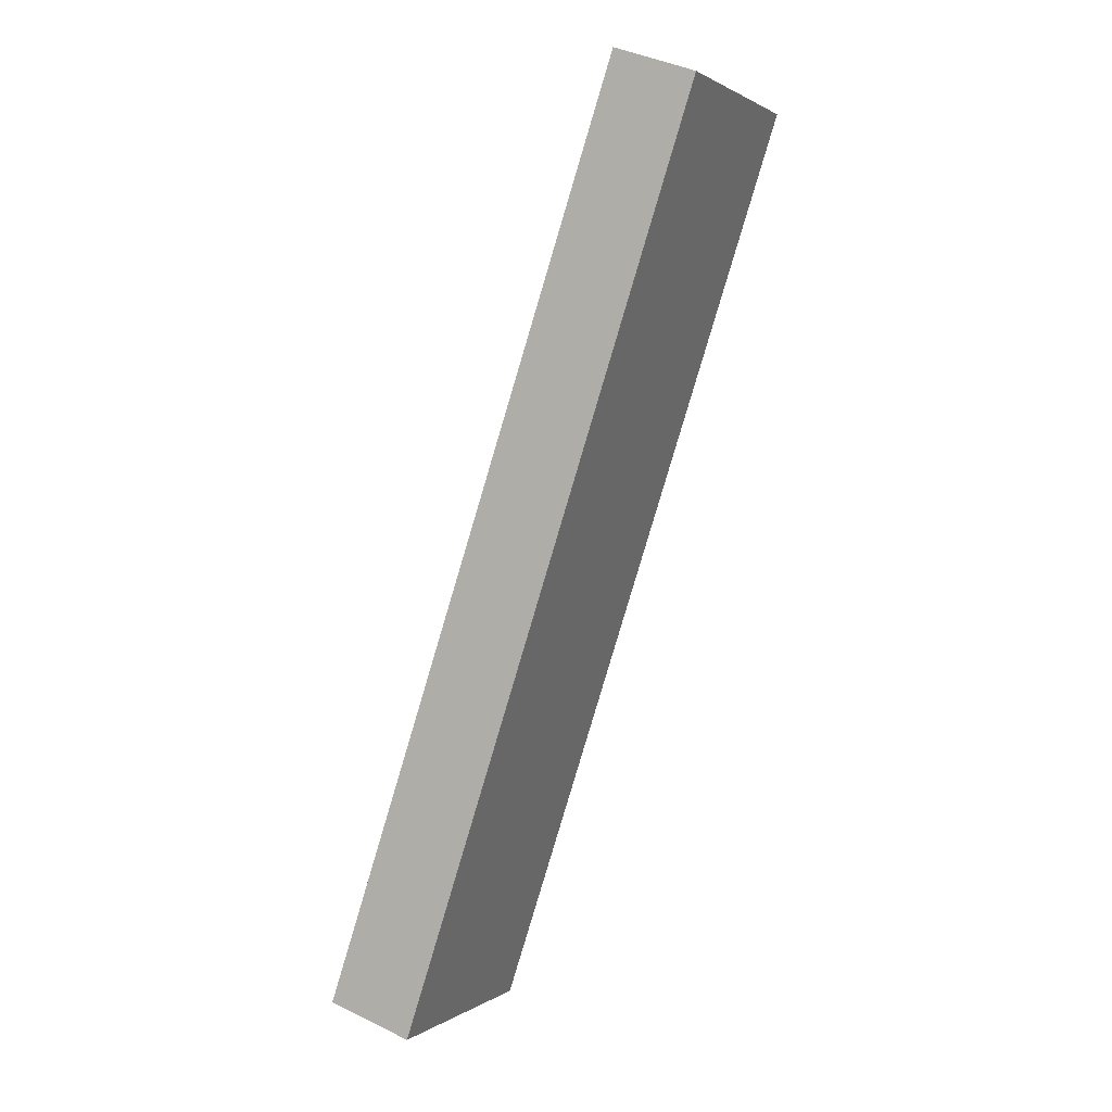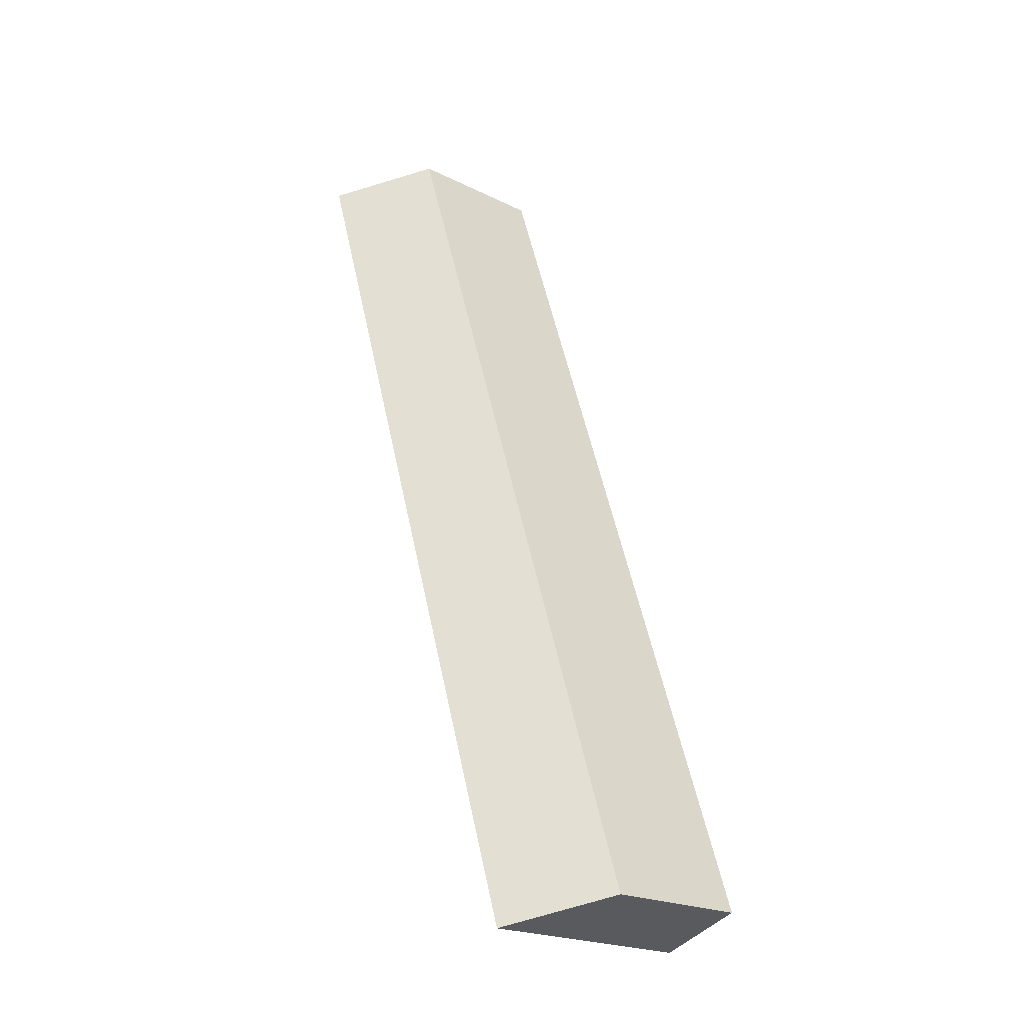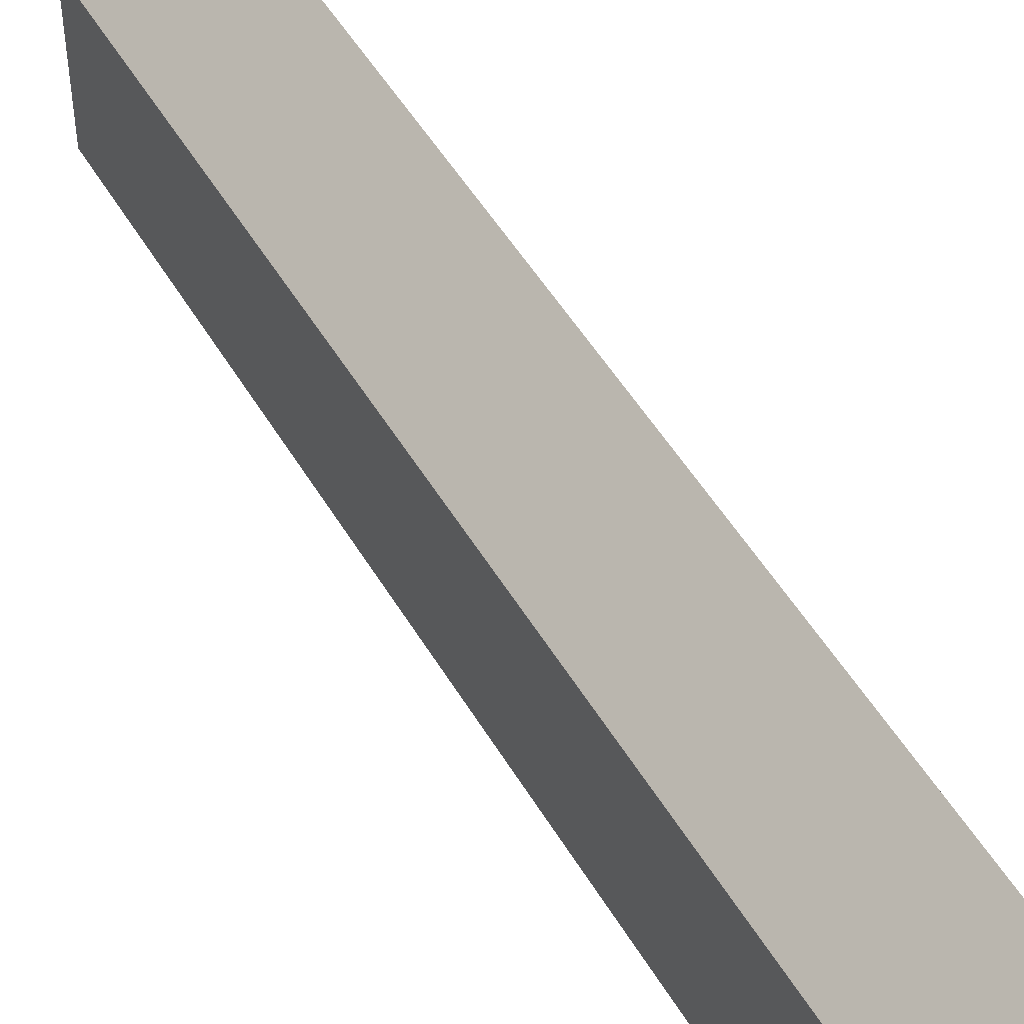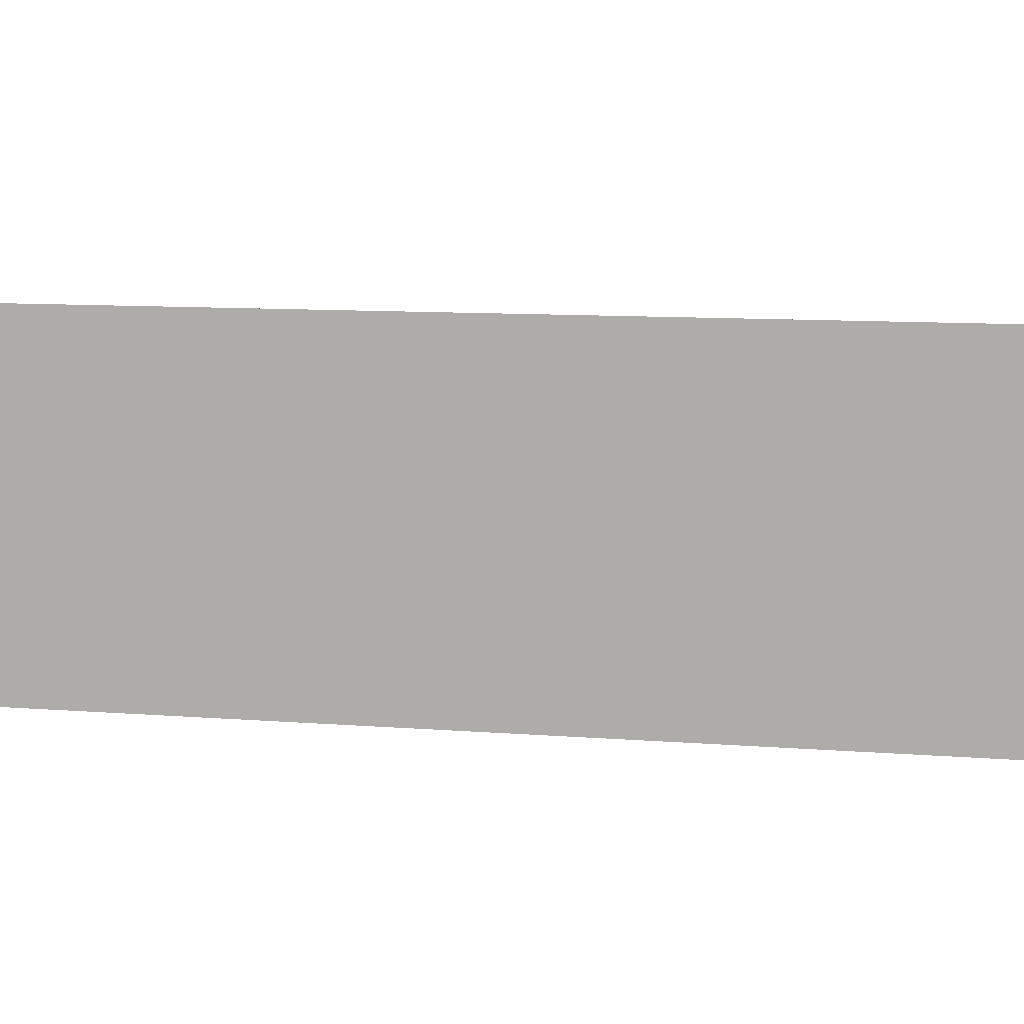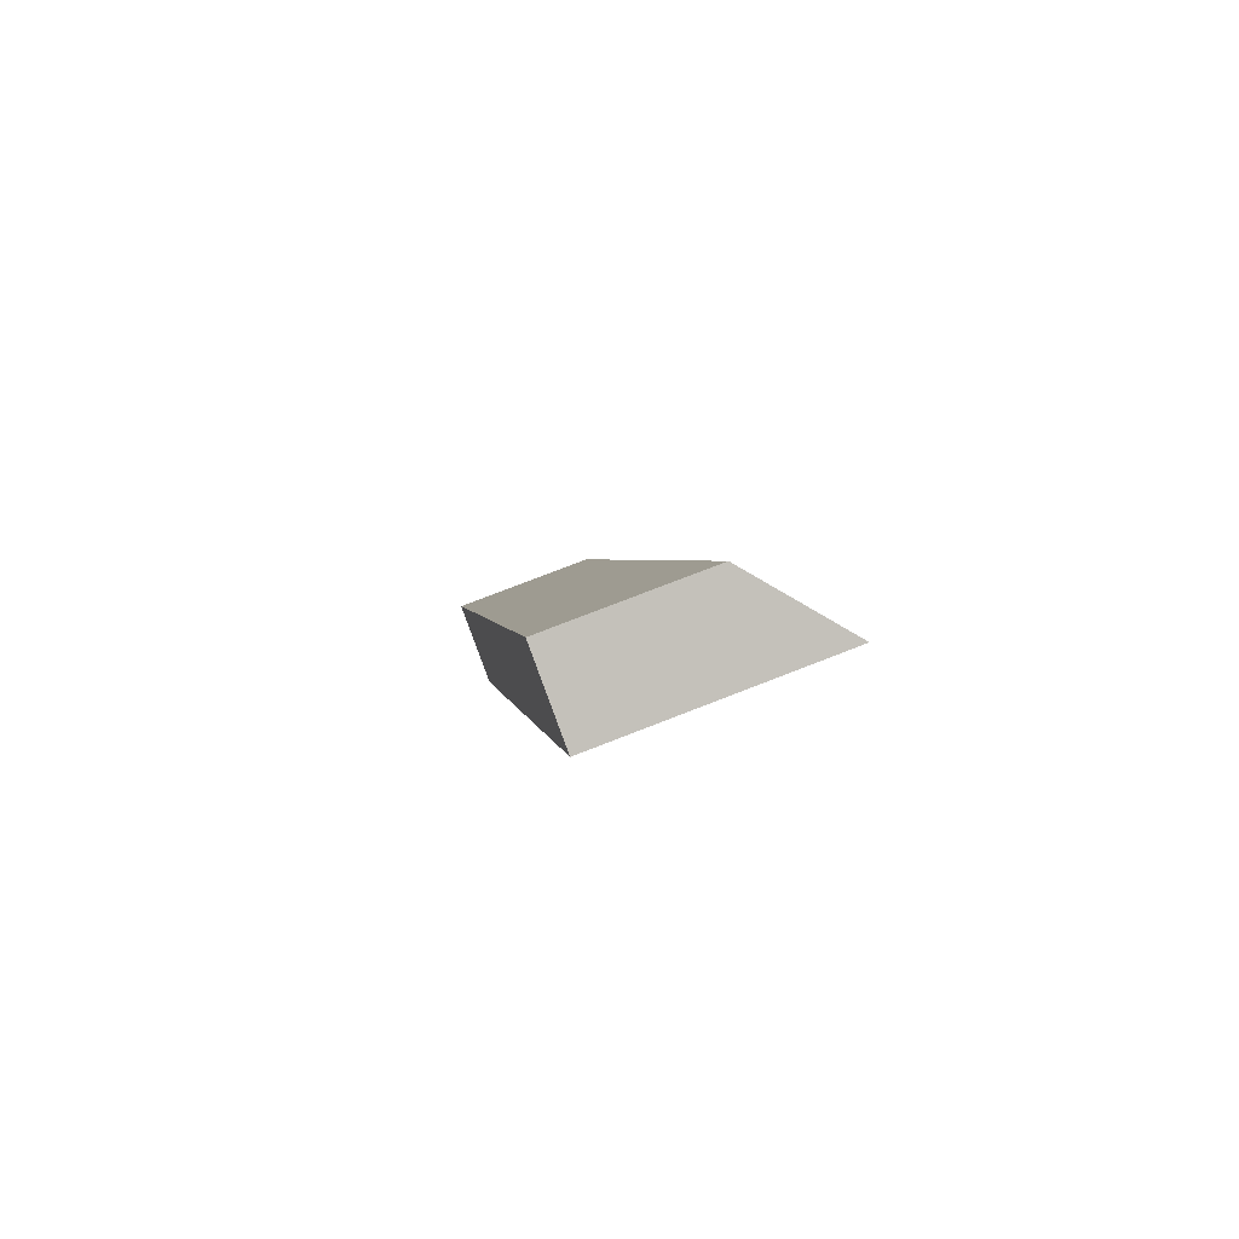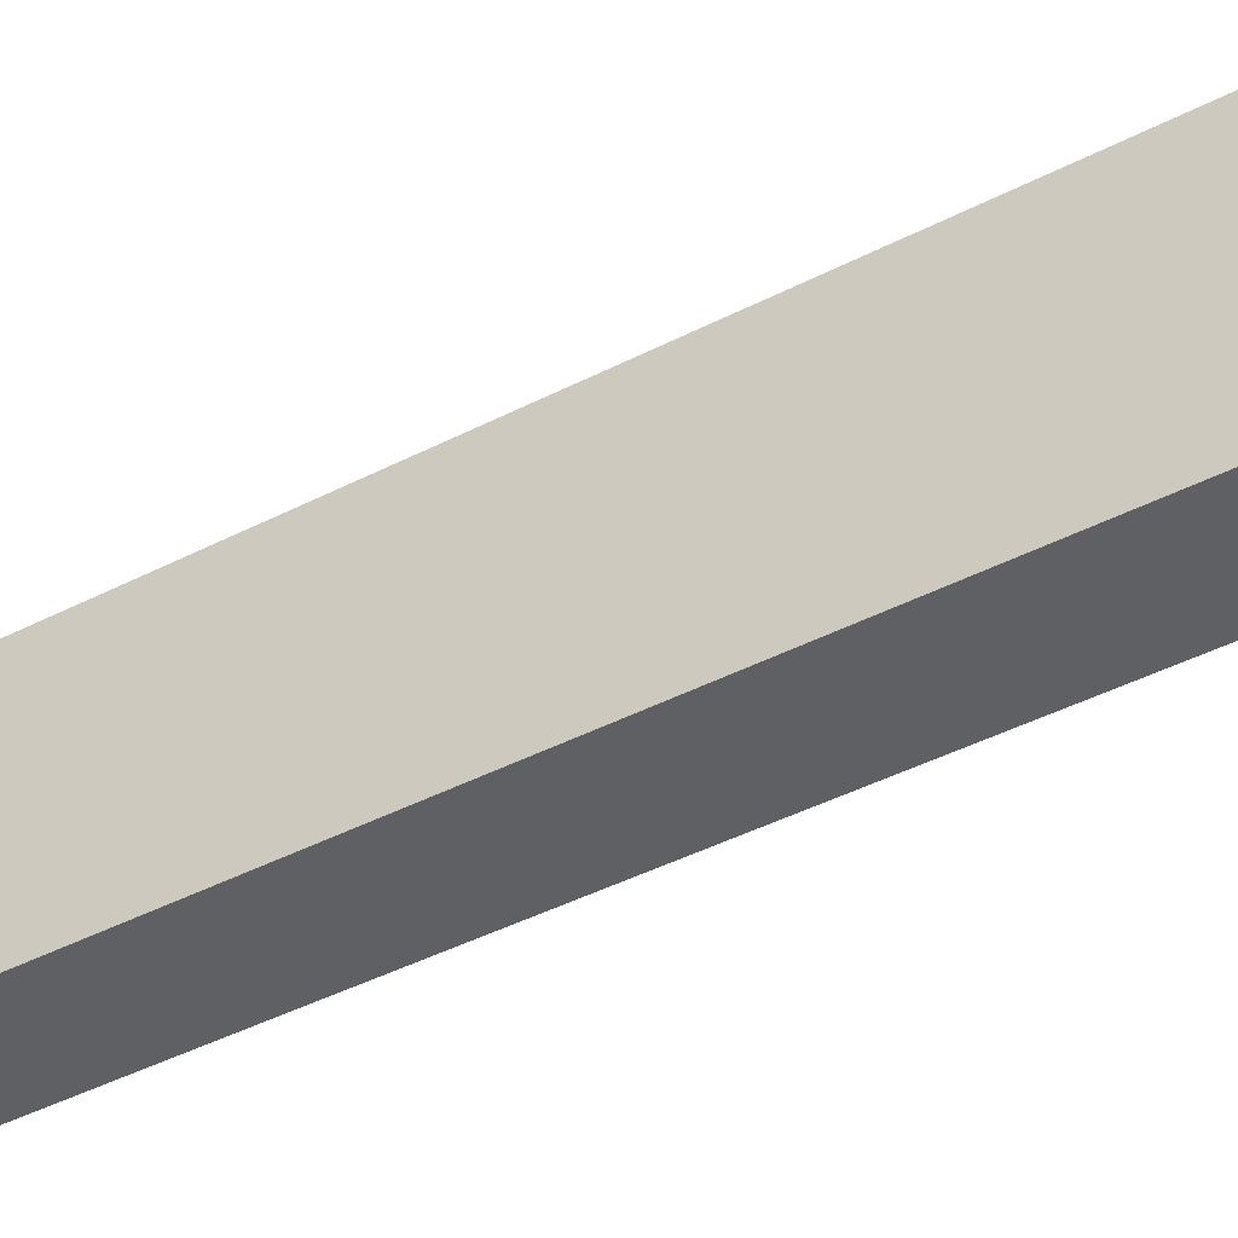
<metadata>
{"format":"obj","ext":"obj","renderer":"f3d","projection":"perspective","resolution":1024,"background":"white","views":[{"elev":1.3,"azim":25.4,"up":"+Z"},{"elev":-21.9,"azim":-130.9,"up":"+Z"},{"elev":49.1,"azim":-10.8,"up":"+Y"},{"elev":8.0,"azim":123.0,"up":"+Y"},{"elev":74.4,"azim":68.6,"up":"+Z"},{"elev":-44.9,"azim":138.9,"up":"+Y"}]}
</metadata>
<code>
v  0 3.958 2.424e-16
v  10.32 5.914 23.65
v  2.272 5.97 -0.751
v  8.126 3.958 24.44
v  2.272 4.599e-17 -0.751
v  0 0 0
v  8.126 -1.496e-15 24.44
v  10.32 -1.448e-15 23.65
g defaultobject
f 1 2 3
f 2 1 4
f 5 1 3
f 1 5 6
f 6 4 1
f 4 6 7
f 4 8 2
f 8 4 7
f 2 5 3
f 5 2 8
f 8 6 5
f 6 8 7

</code>
